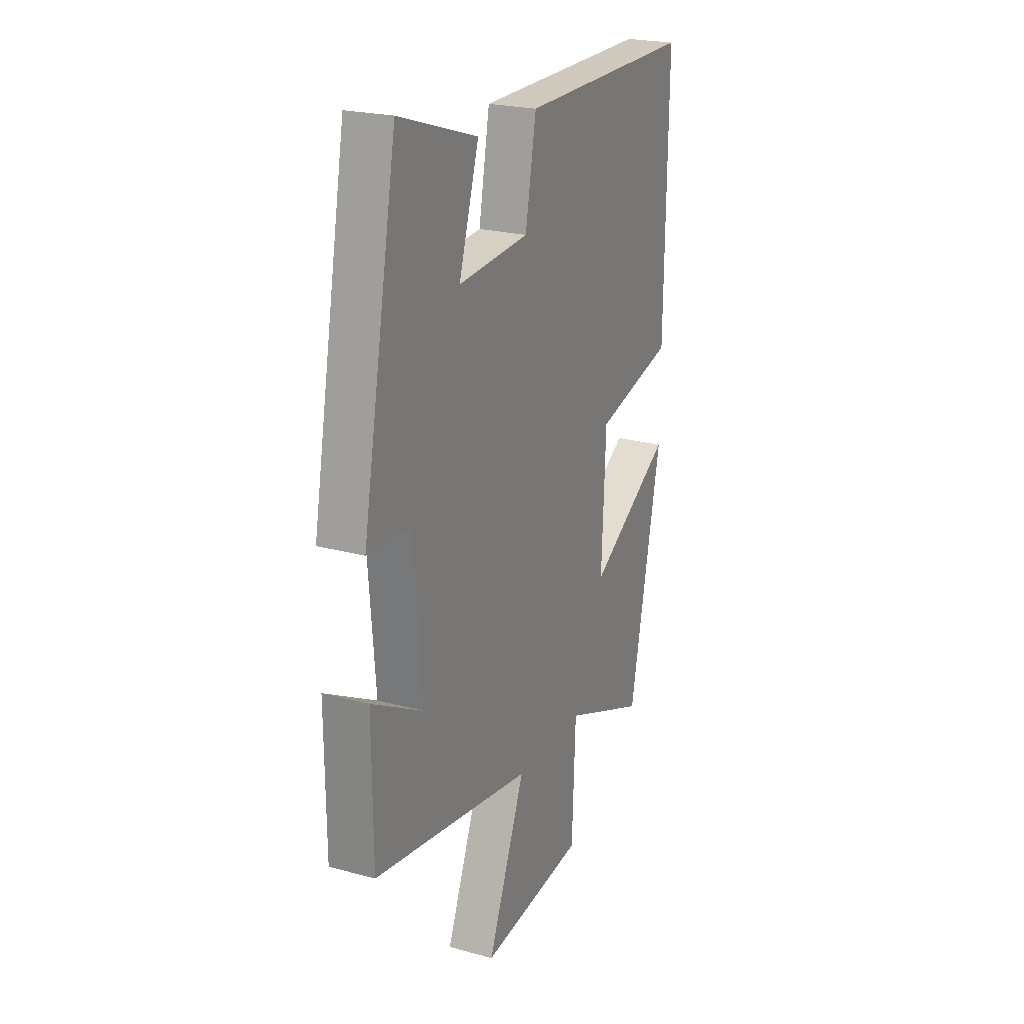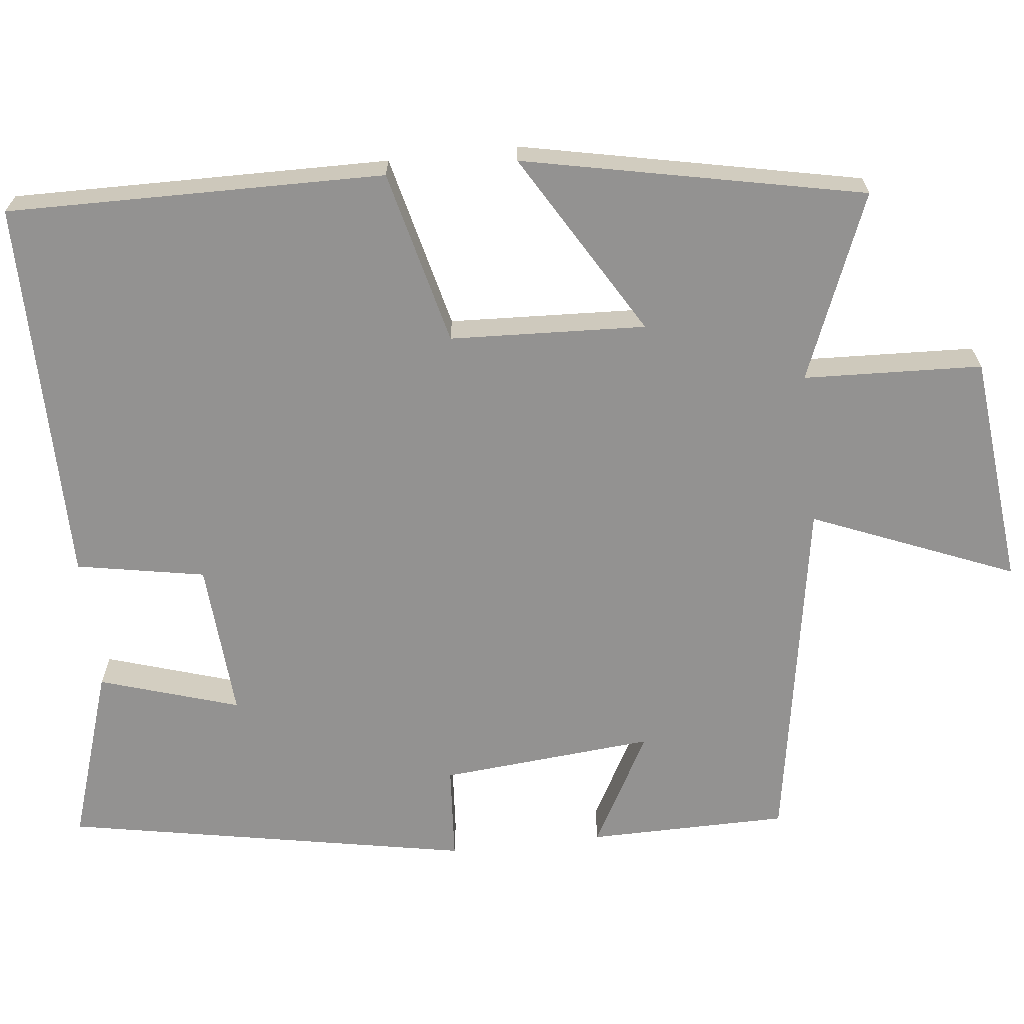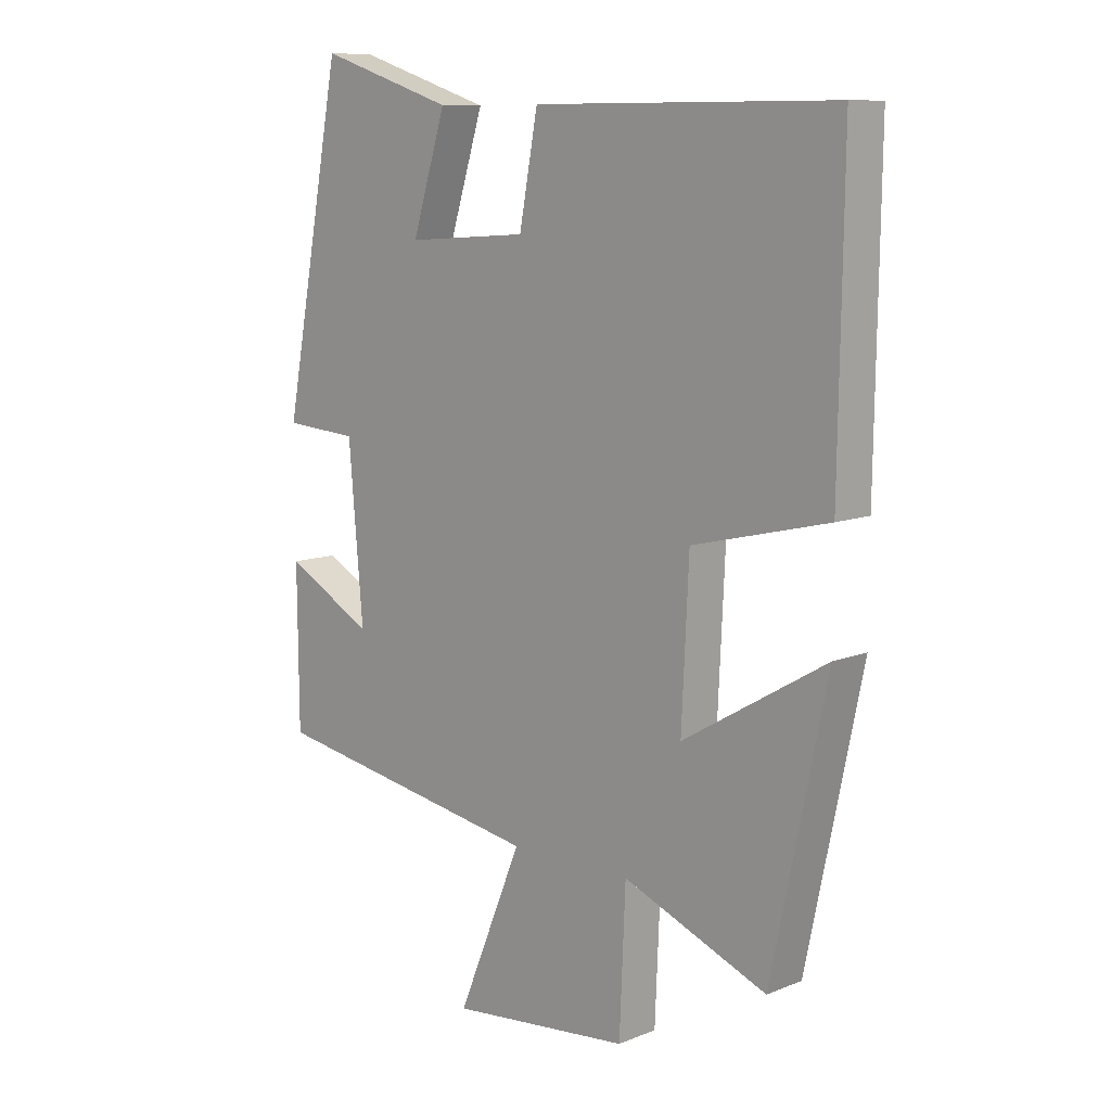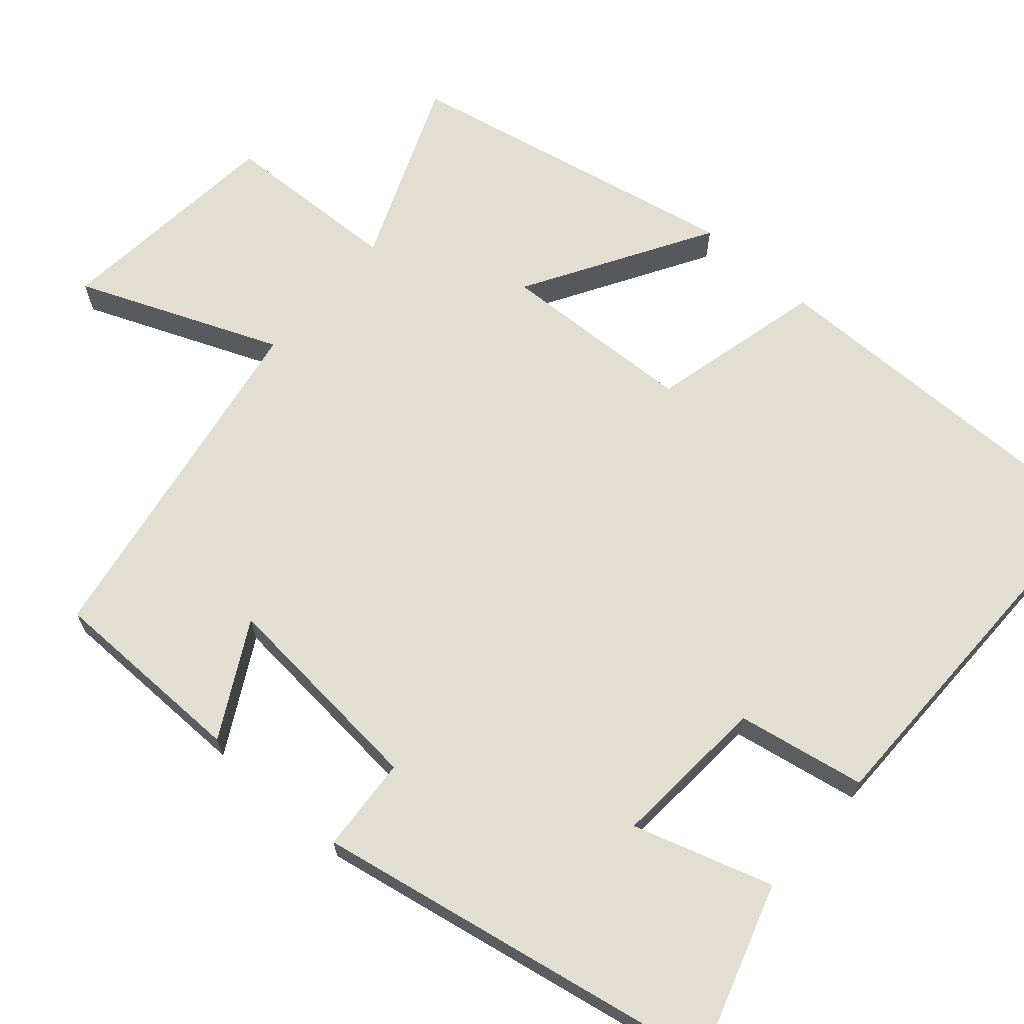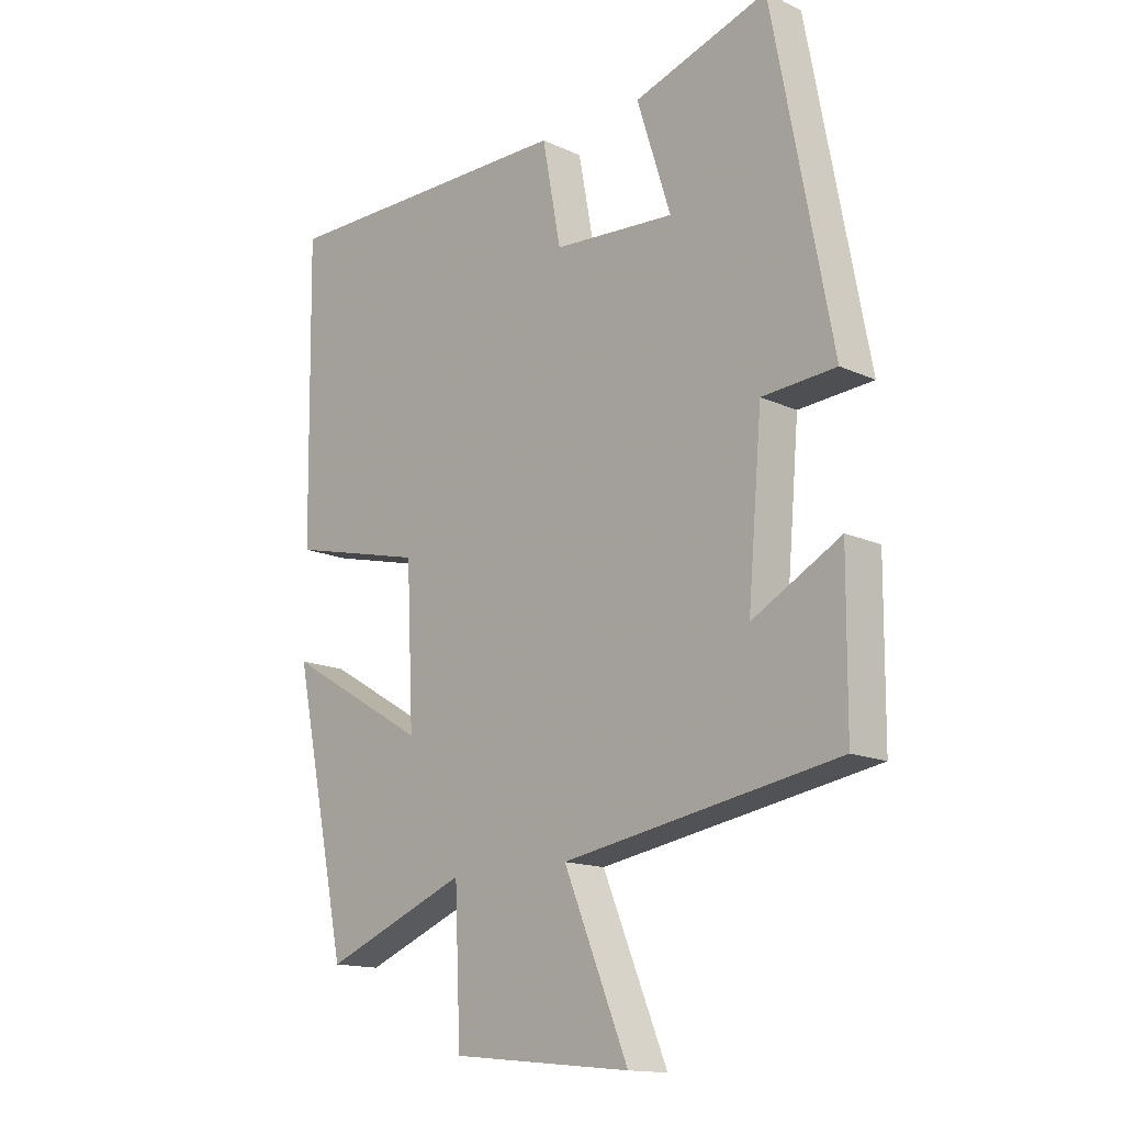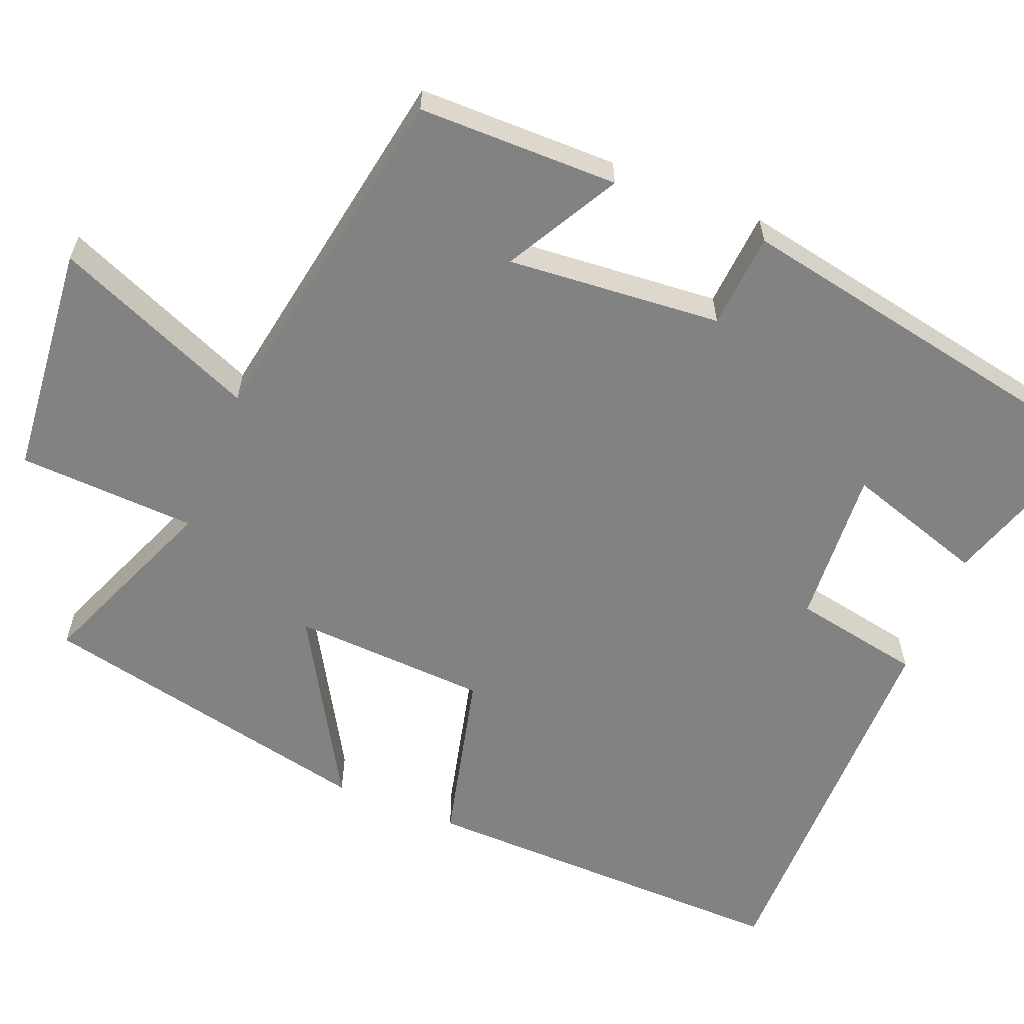
<metadata>
{"format":"obj","ext":"obj","renderer":"f3d","projection":"perspective","resolution":1024,"background":"white","views":[{"elev":22.8,"azim":-65.0,"up":"+Z"},{"elev":-66.5,"azim":96.4,"up":"+Y"},{"elev":10.0,"azim":44.5,"up":"+Z"},{"elev":67.4,"azim":-48.7,"up":"+Y"},{"elev":-14.8,"azim":-134.7,"up":"+Z"},{"elev":-60.7,"azim":-112.2,"up":"+Y"}]}
</metadata>
<code>
v -0.4 0.07 0.573
v -0.174 0.07 0.5
v -0.231 0.07 0.319
v -0.027 0.07 0.333
v 0.004 0.07 0.5
v 0.507 0.07 0.501
v 0.5 0.07 0.011
v 0.273 0.07 -0.044
v 0.261 0.07 -0.298
v 0.5 0.07 -0.157
v 0.408 0.07 -0.598
v 0.167 0.07 -0.5
v 0.157 0.07 -0.732
v -0.145 0.07 -0.762
v -0.037 0.07 -0.5
v -0.498 0.07 -0.421
v -0.5 0.07 -0.161
v -0.352 0.07 -0.242
v -0.376 0.07 0.036
v -0.5 0.07 0.045
v -0.4 0 0.573
v -0.174 0 0.5
v -0.231 0 0.319
v -0.027 0 0.333
v 0.004 0 0.5
v 0.507 0 0.501
v 0.5 0 0.011
v 0.273 0 -0.044
v 0.261 0 -0.298
v 0.5 0 -0.157
v 0.408 0 -0.598
v 0.167 0 -0.5
v 0.157 0 -0.732
v -0.145 0 -0.762
v -0.037 0 -0.5
v -0.498 0 -0.421
v -0.5 0 -0.161
v -0.352 0 -0.242
v -0.376 0 0.036
v -0.5 0 0.045
f 1 2 3
f 20 1 3
f 19 20 3
f 18 19 3 4
f 15 16 17 18
f 15 18 4
f 12 13 14 15
f 12 15 4 5
f 9 10 11 12
f 8 9 12 5
f 5 6 7 8
f 23 22 21
f 23 21 40
f 23 40 39
f 24 23 39 38
f 38 37 36 35
f 24 38 35
f 35 34 33 32
f 25 24 35 32
f 32 31 30 29
f 25 32 29 28
f 28 27 26 25
f 1 21 22 2
f 2 22 23 3
f 3 23 24 4
f 4 24 25 5
f 5 25 26 6
f 6 26 27 7
f 7 27 28 8
f 8 28 29 9
f 9 29 30 10
f 10 30 31 11
f 11 31 32 12
f 12 32 33 13
f 13 33 34 14
f 14 34 35 15
f 15 35 36 16
f 16 36 37 17
f 17 37 38 18
f 18 38 39 19
f 19 39 40 20
f 20 40 21 1

</code>
